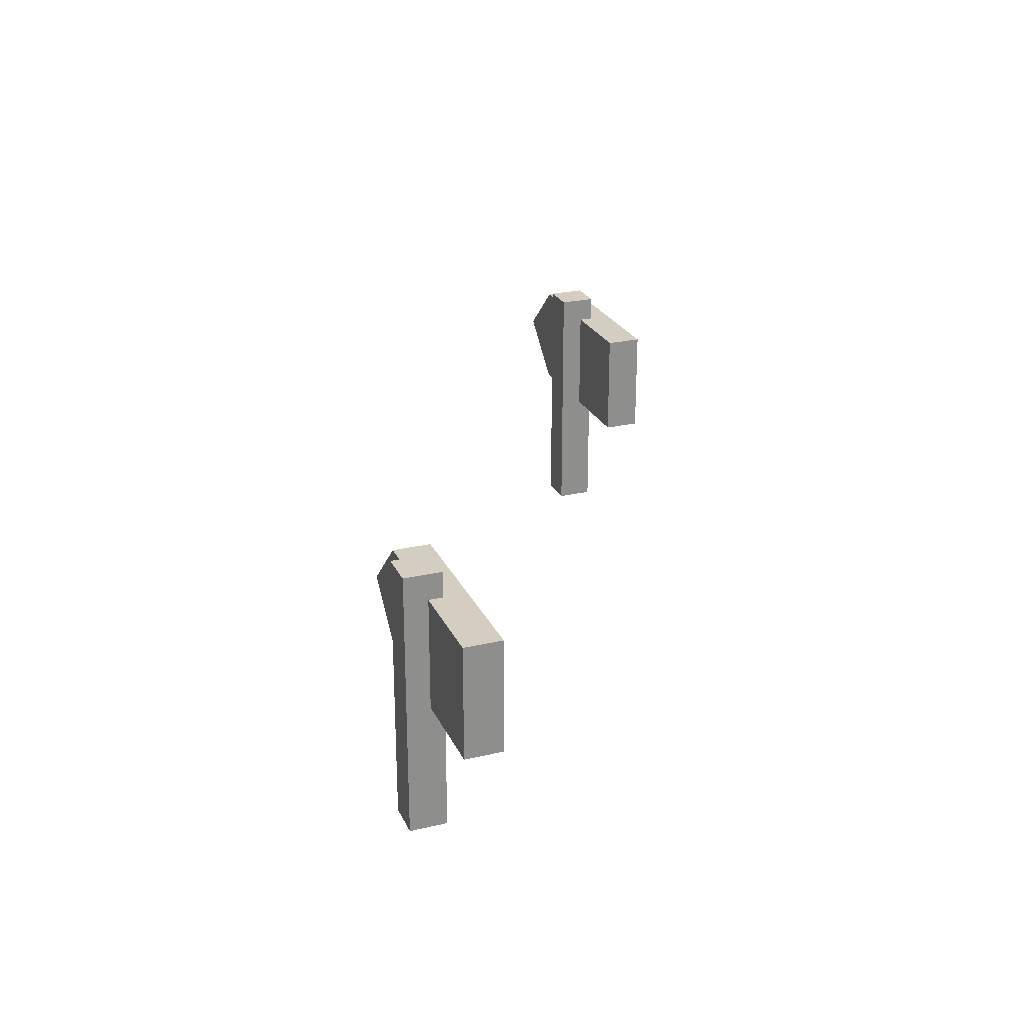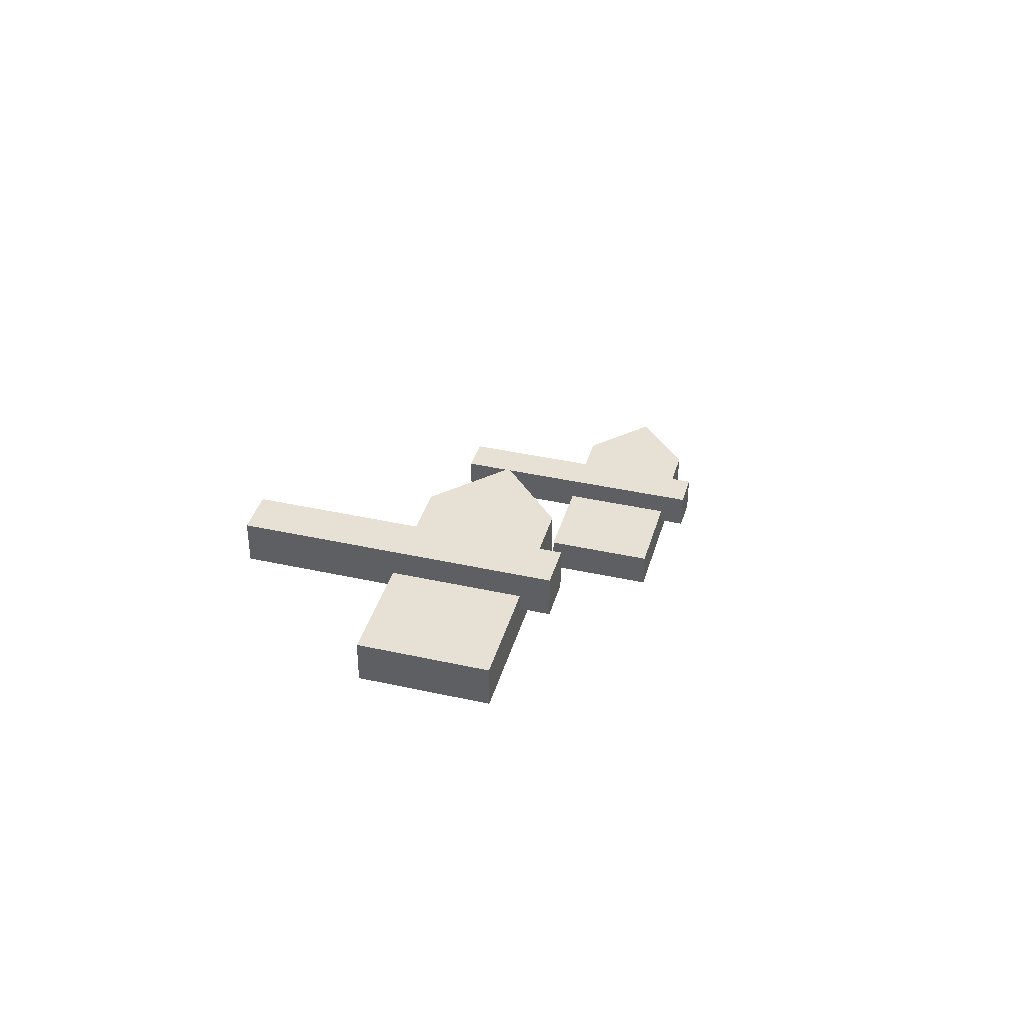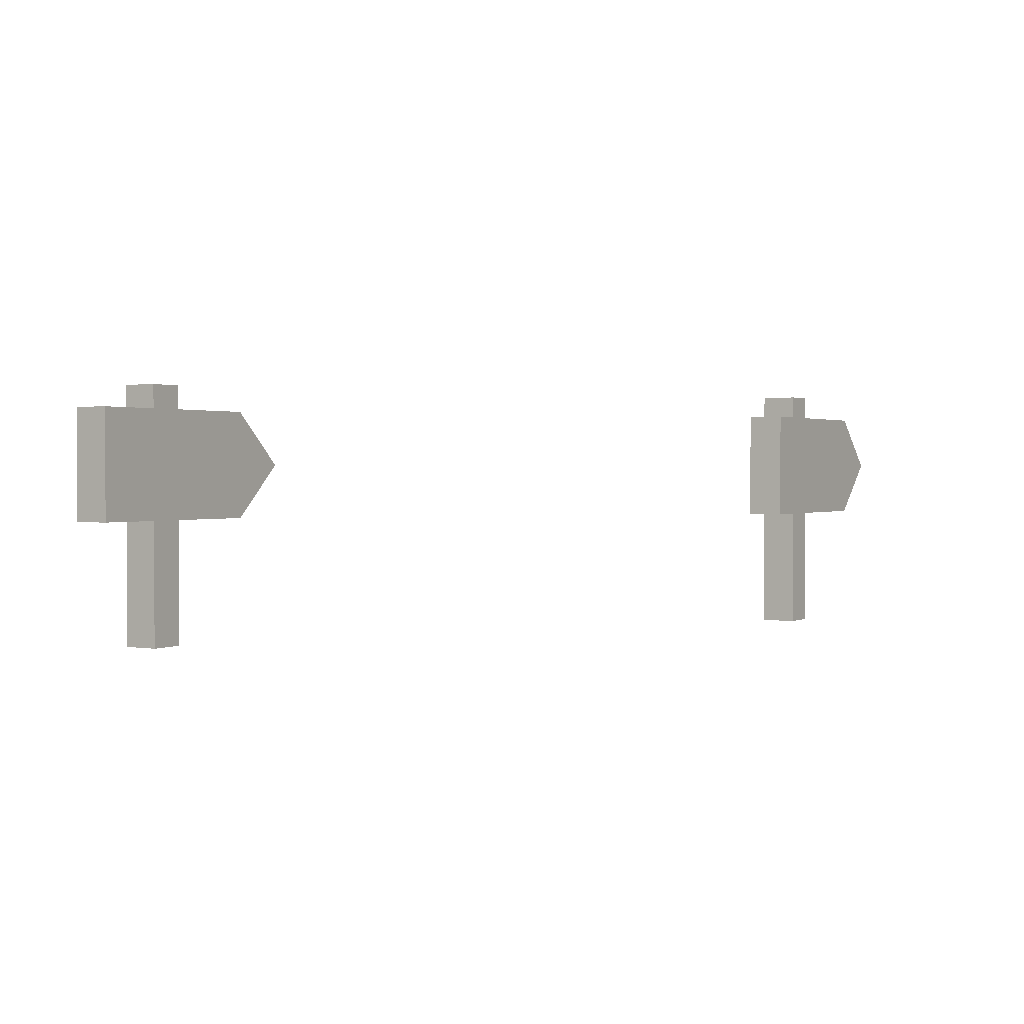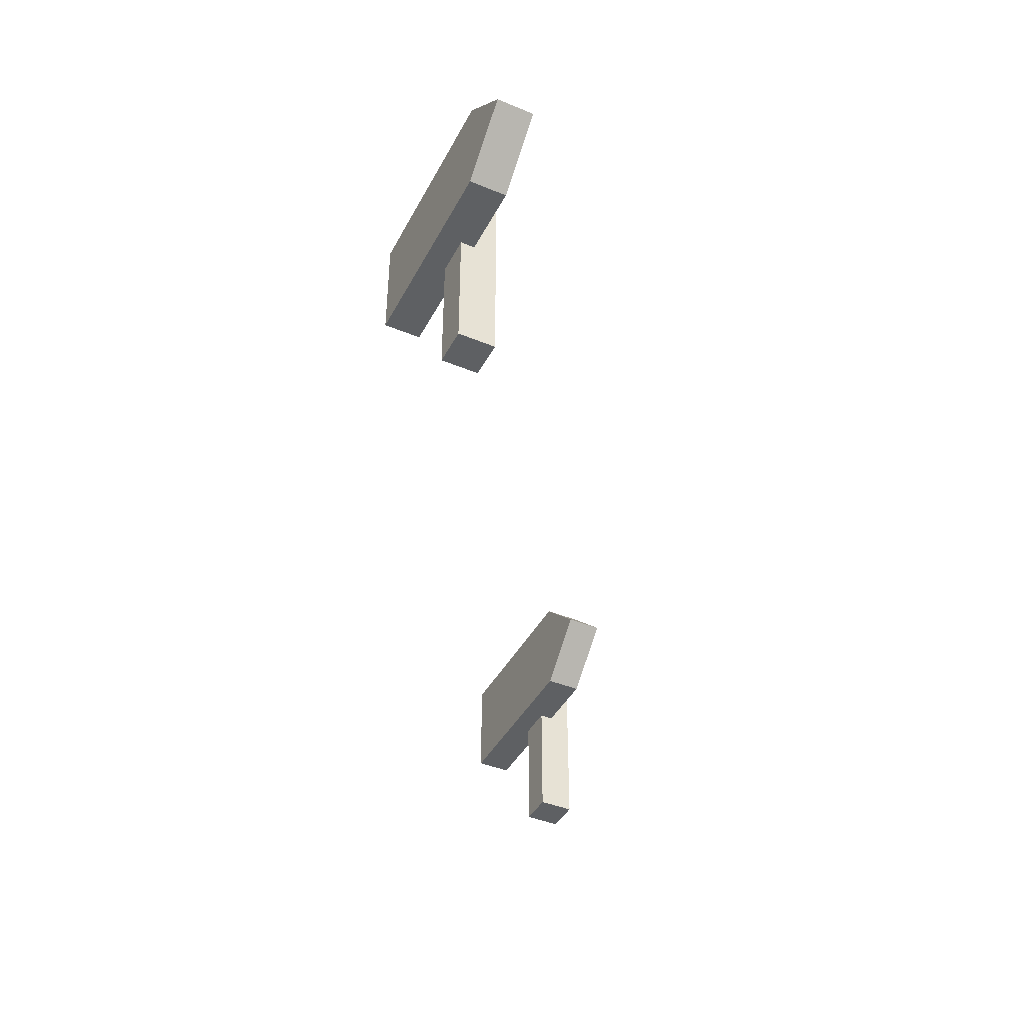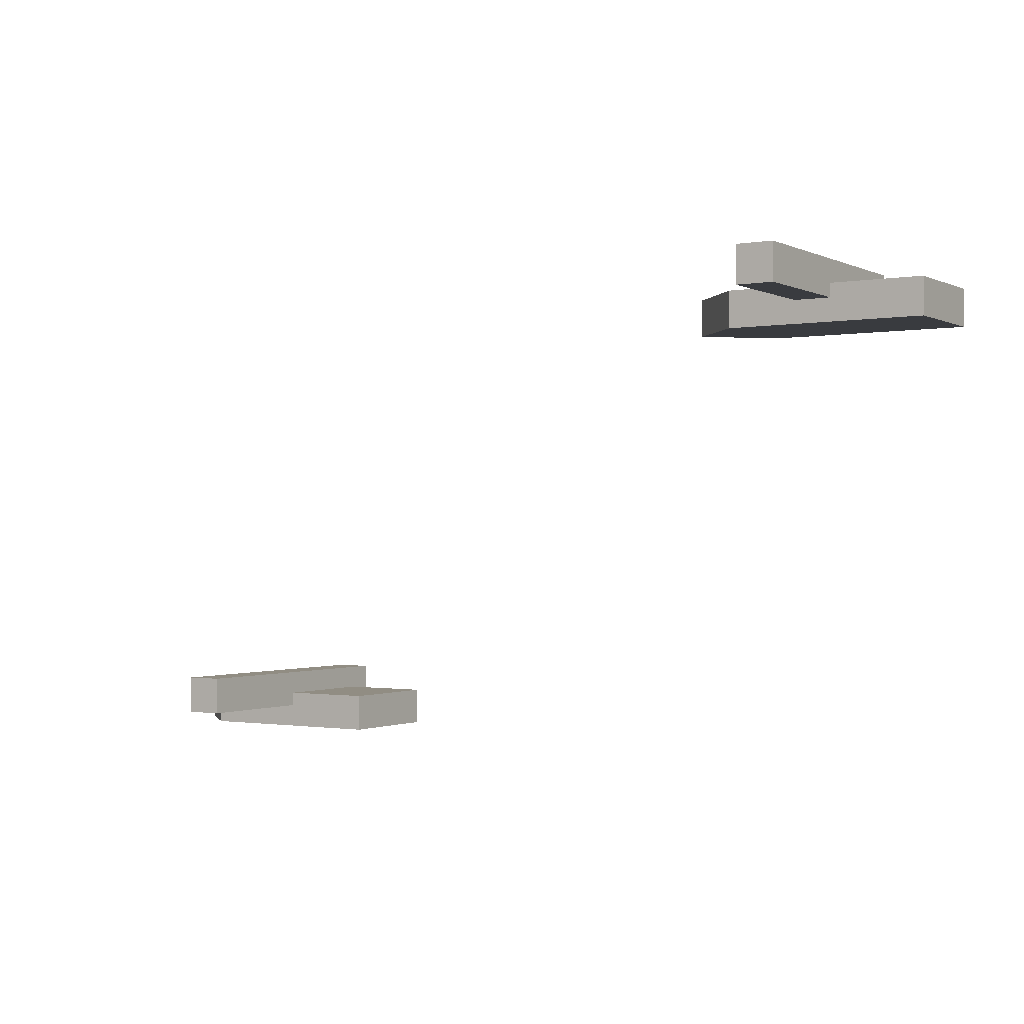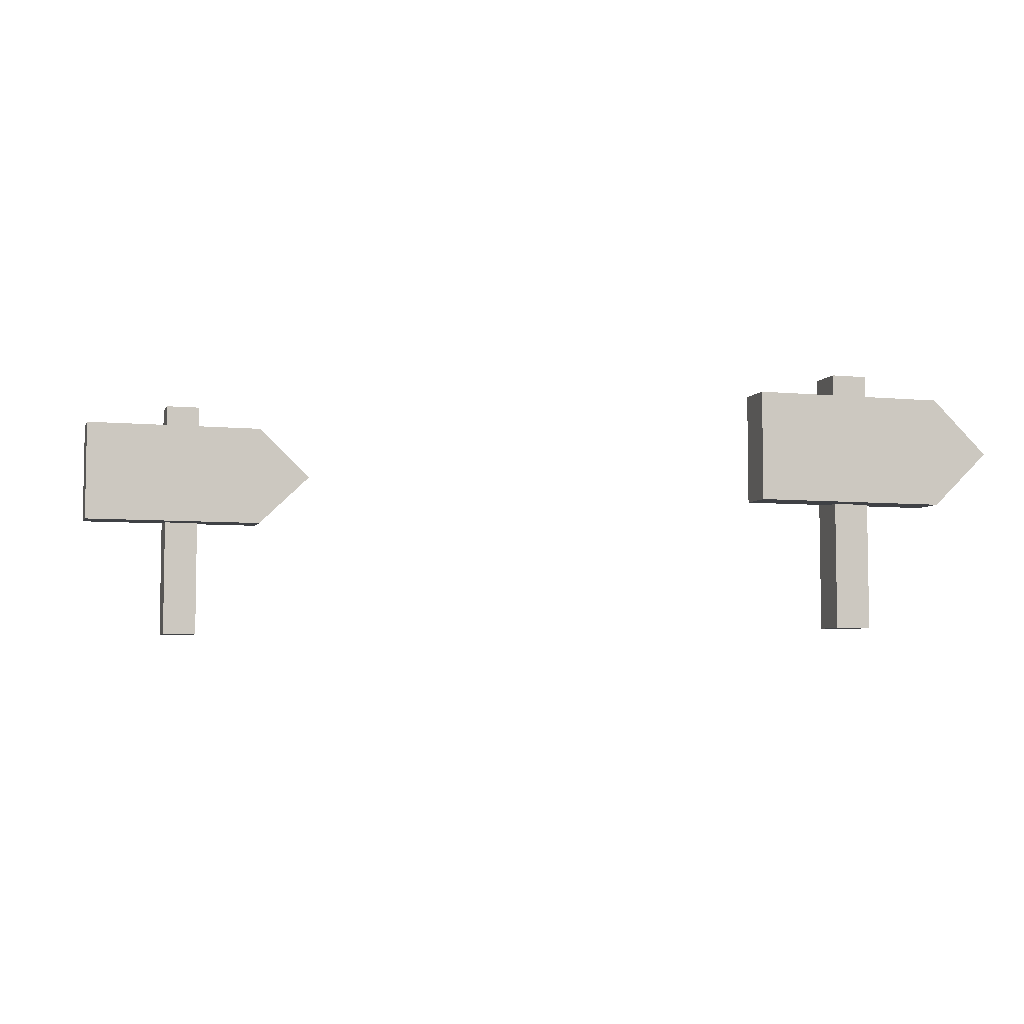
<metadata>
{"format":"obj","ext":"obj","renderer":"f3d","projection":"perspective","resolution":1024,"background":"white","views":[{"elev":25.1,"azim":69.4,"up":"+Y"},{"elev":39.0,"azim":105.6,"up":"+Z"},{"elev":1.3,"azim":121.4,"up":"+Y"},{"elev":-42.3,"azim":-116.2,"up":"+Y"},{"elev":-1.0,"azim":32.3,"up":"+Z"},{"elev":-5.6,"azim":163.2,"up":"+Y"}]}
</metadata>
<code>
g Combined Mesh (root: scene) 13
v 26.37 260.1 198.1
v 26.37 260.1 198.4
v 26.37 262.2 198.4
v 26.37 262.2 198.1
v 26.37 262.2 198.1
v 26.37 262.2 198.4
v 26.07 262.2 198.4
v 26.07 262.2 198.1
v 26.07 262.2 198.1
v 26.07 262.2 198.4
v 26.07 260.1 198.4
v 26.07 260.1 198.1
v 26.07 260.1 198.1
v 26.07 260.1 198.4
v 26.37 260.1 198.4
v 26.37 260.1 198.1
v 26.37 260.1 198.4
v 26.07 260.1 198.4
v 26.07 262.2 198.4
v 26.37 262.2 198.4
v 26.07 260.1 198.1
v 26.37 260.1 198.1
v 26.37 262.2 198.1
v 26.07 262.2 198.1
v 27.12 261.6 197.9
v 27.12 261.6 198.2
v 27.12 262 198.2
v 27.12 262 197.9
v 27.12 262 197.9
v 27.12 262 198.2
v 25.51 262 198.2
v 25.51 262 197.9
v 25.04 261.6 197.9
v 25.04 261.6 198.2
v 25.51 261.1 198.2
v 25.51 261.1 197.9
v 25.51 261.1 197.9
v 25.51 261.1 198.2
v 27.12 261.1 198.2
v 27.12 261.1 197.9
v 27.12 261.6 198.2
v 25.04 261.6 198.2
v 25.51 262 198.2
v 27.12 262 198.2
v 25.04 261.6 197.9
v 27.12 261.6 197.9
v 27.12 262 197.9
v 25.51 262 197.9
v 27.12 261.1 197.9
v 27.12 261.1 198.2
v 27.12 261.6 198.2
v 27.12 261.6 197.9
v 25.51 262 197.9
v 25.51 262 198.2
v 25.04 261.6 198.2
v 25.04 261.6 197.9
v 27.12 261.1 198.2
v 25.51 261.1 198.2
v 25.04 261.6 198.2
v 27.12 261.6 198.2
v 25.51 261.1 197.9
v 27.12 261.1 197.9
v 27.12 261.6 197.9
v 25.04 261.6 197.9
v 31.64 260.1 201.4
v 31.64 260.1 201.8
v 31.64 262.2 201.8
v 31.64 262.2 201.4
v 31.64 262.2 201.4
v 31.64 262.2 201.8
v 31.34 262.2 201.8
v 31.34 262.2 201.4
v 31.34 262.2 201.4
v 31.34 262.2 201.8
v 31.34 260.1 201.8
v 31.34 260.1 201.4
v 31.34 260.1 201.4
v 31.34 260.1 201.8
v 31.64 260.1 201.8
v 31.64 260.1 201.4
v 31.64 260.1 201.8
v 31.34 260.1 201.8
v 31.34 262.2 201.8
v 31.64 262.2 201.8
v 31.34 260.1 201.4
v 31.64 260.1 201.4
v 31.64 262.2 201.4
v 31.34 262.2 201.4
v 32.39 261.6 201.3
v 32.39 261.6 201.6
v 32.39 262 201.6
v 32.39 262 201.3
v 32.39 262 201.3
v 32.39 262 201.6
v 30.78 262 201.6
v 30.78 262 201.3
v 30.31 261.6 201.3
v 30.31 261.6 201.6
v 30.78 261.1 201.6
v 30.78 261.1 201.3
v 30.78 261.1 201.3
v 30.78 261.1 201.6
v 32.39 261.1 201.6
v 32.39 261.1 201.3
v 32.39 261.6 201.6
v 30.31 261.6 201.6
v 30.78 262 201.6
v 32.39 262 201.6
v 30.31 261.6 201.3
v 32.39 261.6 201.3
v 32.39 262 201.3
v 30.78 262 201.3
v 32.39 261.1 201.3
v 32.39 261.1 201.6
v 32.39 261.6 201.6
v 32.39 261.6 201.3
v 30.78 262 201.3
v 30.78 262 201.6
v 30.31 261.6 201.6
v 30.31 261.6 201.3
v 32.39 261.1 201.6
v 30.78 261.1 201.6
v 30.31 261.6 201.6
v 32.39 261.6 201.6
v 30.78 261.1 201.3
v 32.39 261.1 201.3
v 32.39 261.6 201.3
v 30.31 261.6 201.3
g Combined Mesh (root: scene) 13_0
f 3 2 1
f 4 3 1
f 7 6 5
f 8 7 5
f 11 10 9
f 12 11 9
f 15 14 13
f 16 15 13
f 19 18 17
f 20 19 17
f 23 22 21
f 24 23 21
f 27 26 25
f 28 27 25
f 31 30 29
f 32 31 29
f 35 34 33
f 36 35 33
f 39 38 37
f 40 39 37
f 43 42 41
f 44 43 41
f 47 46 45
f 48 47 45
f 51 50 49
f 52 51 49
f 55 54 53
f 56 55 53
f 59 58 57
f 60 59 57
f 63 62 61
f 64 63 61
g Combined Mesh (root: scene) 13_1
f 67 66 65
f 68 67 65
f 71 70 69
f 72 71 69
f 75 74 73
f 76 75 73
f 79 78 77
f 80 79 77
f 83 82 81
f 84 83 81
f 87 86 85
f 88 87 85
f 91 90 89
f 92 91 89
f 95 94 93
f 96 95 93
f 99 98 97
f 100 99 97
f 103 102 101
f 104 103 101
f 107 106 105
f 108 107 105
f 111 110 109
f 112 111 109
f 115 114 113
f 116 115 113
f 119 118 117
f 120 119 117
f 123 122 121
f 124 123 121
f 127 126 125
f 128 127 125

</code>
